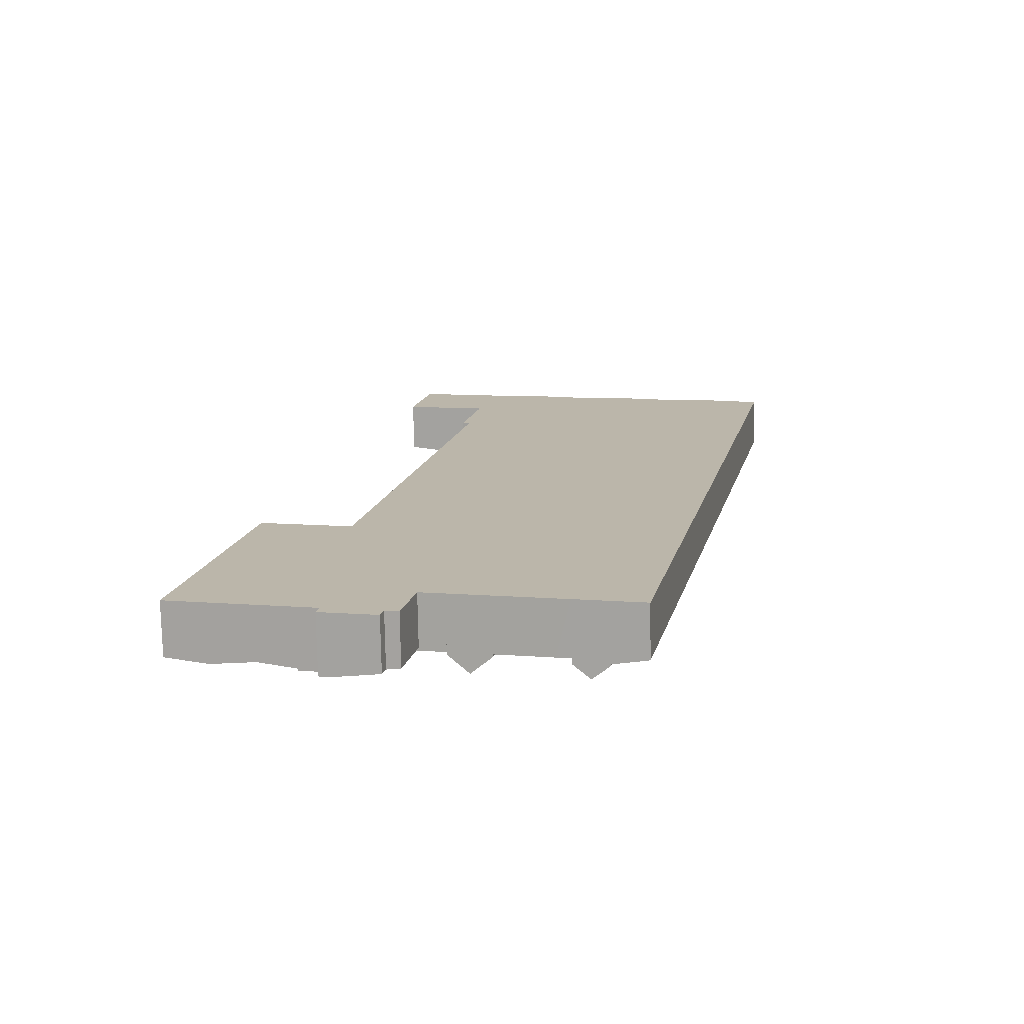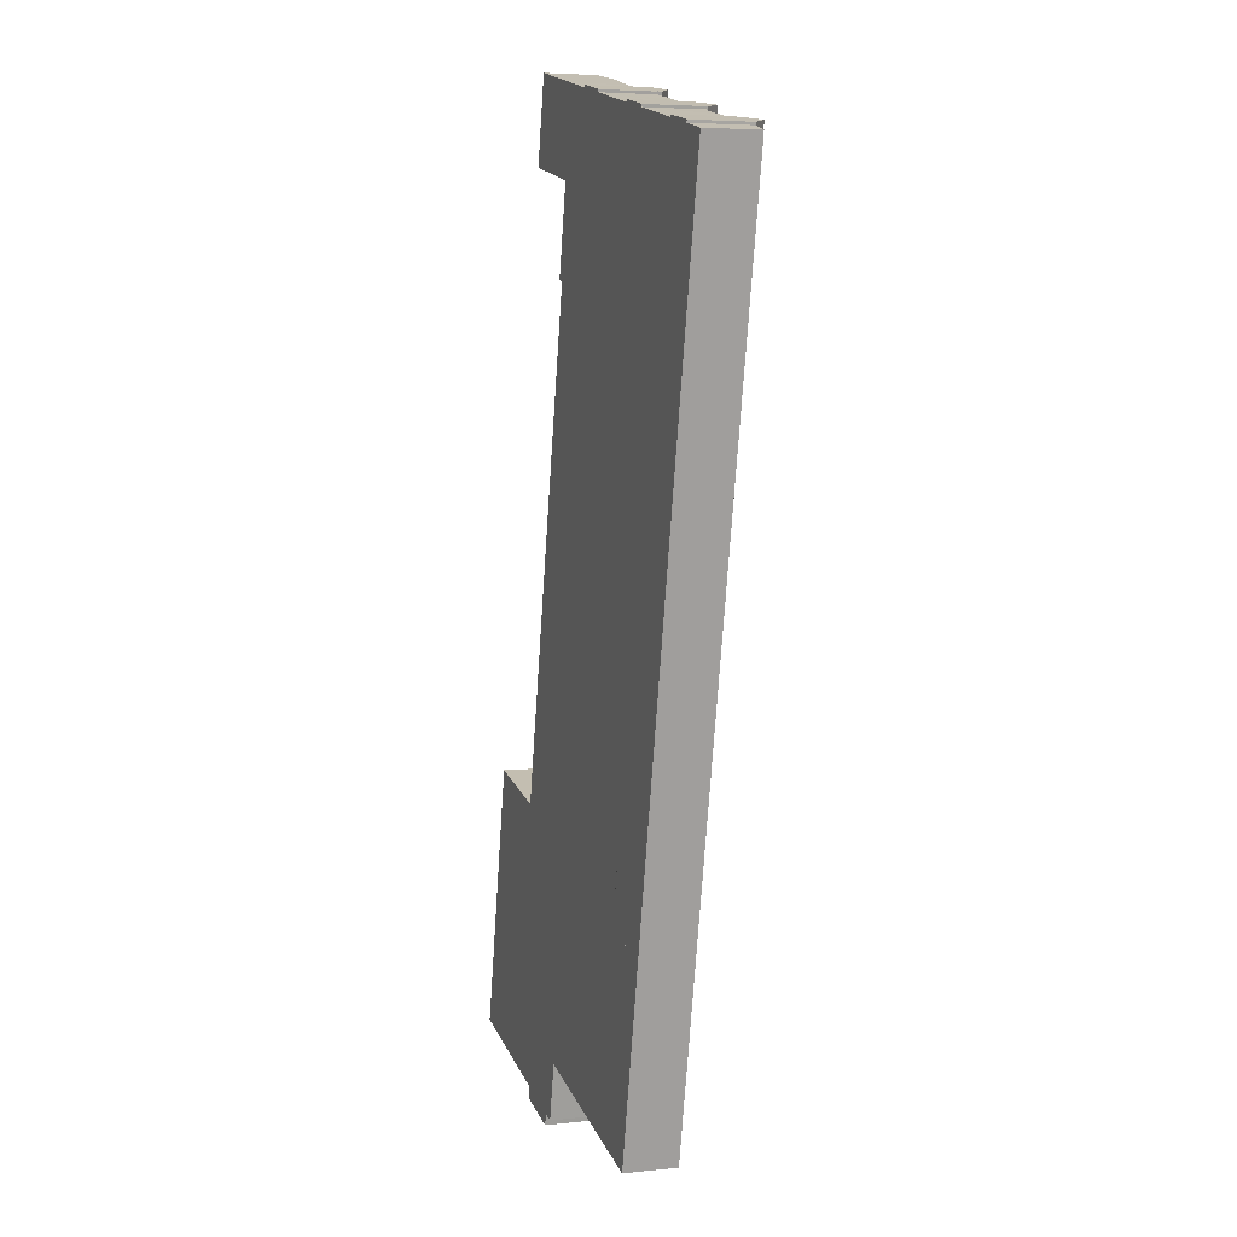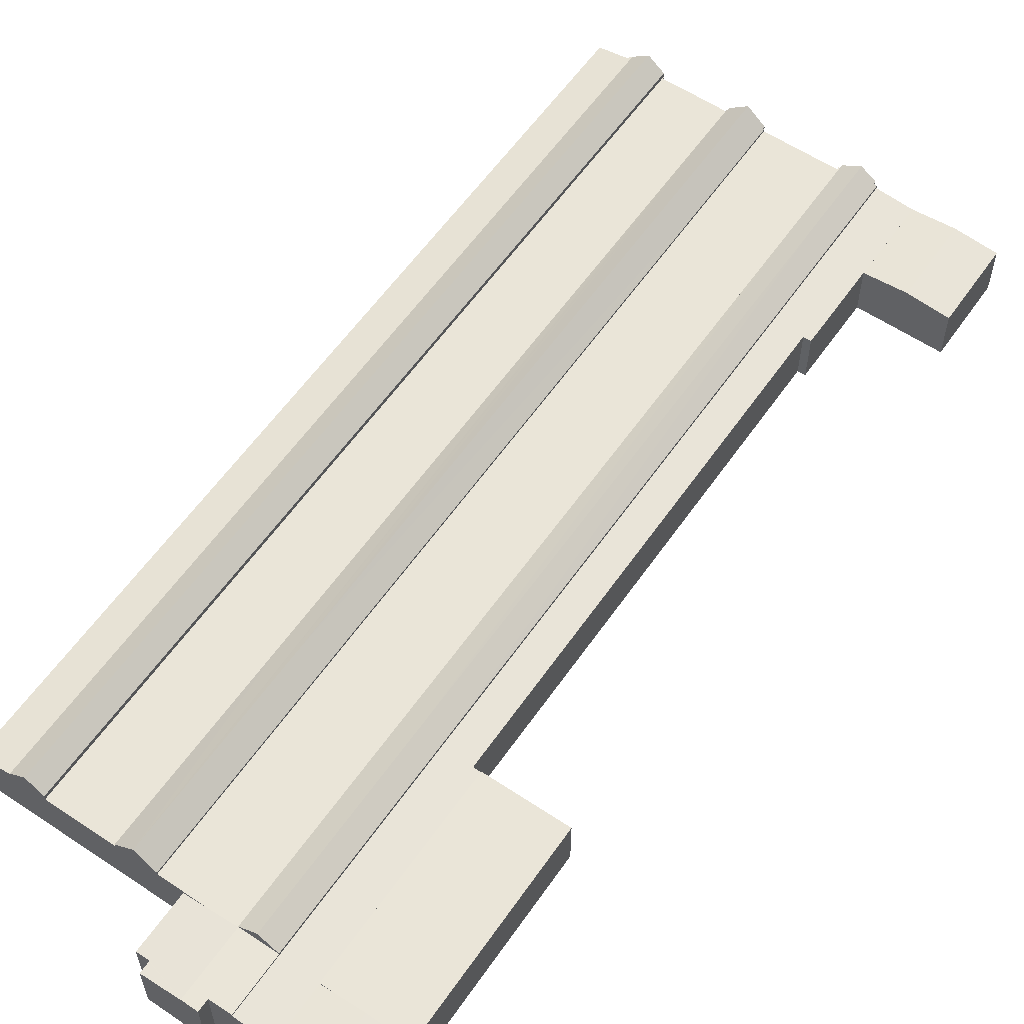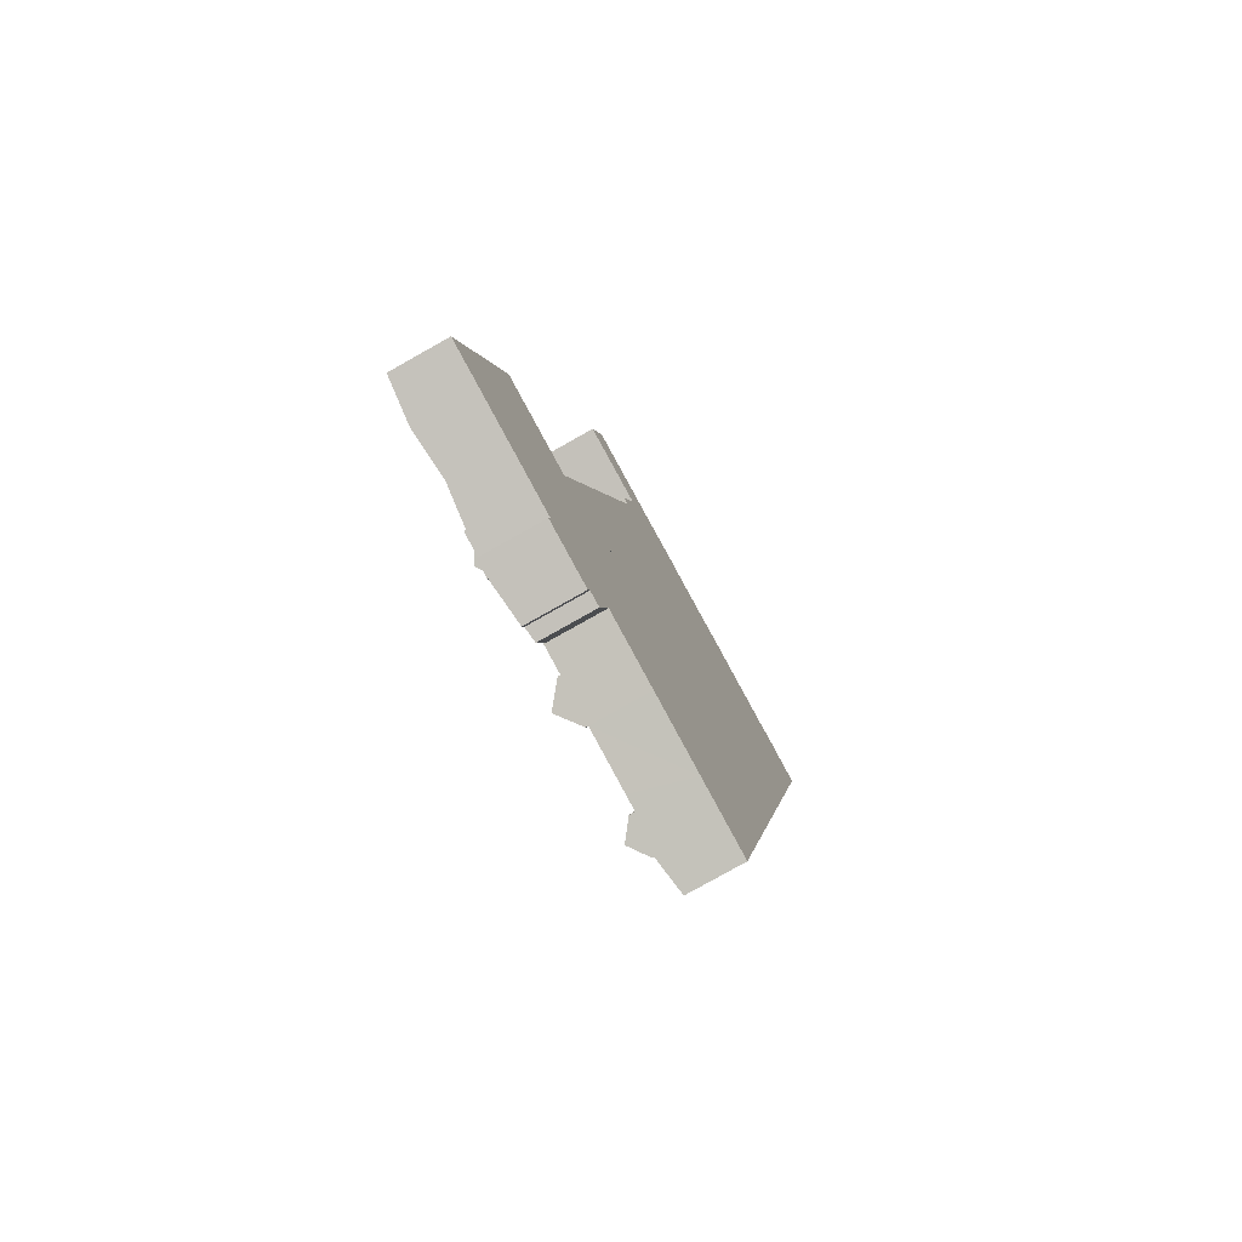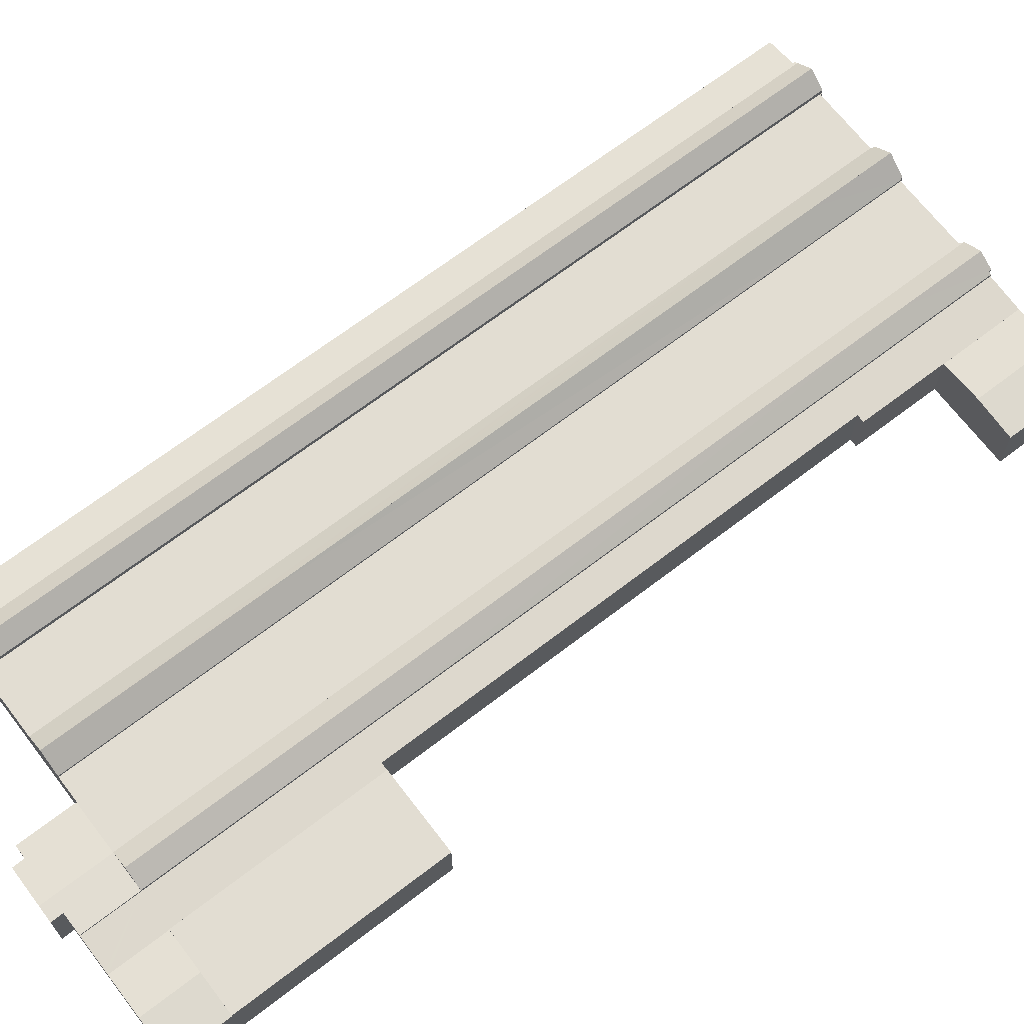
<metadata>
{"format":"obj","ext":"obj","renderer":"f3d","projection":"perspective","resolution":1024,"background":"white","views":[{"elev":-75.8,"azim":1.0,"up":"+Z"},{"elev":5.2,"azim":71.6,"up":"+Z"},{"elev":58.7,"azim":-133.3,"up":"+Y"},{"elev":-79.3,"azim":-60.6,"up":"+Z"},{"elev":68.2,"azim":-115.3,"up":"+Y"}]}
</metadata>
<code>
v  32.23 16.27 -7.07
v  39.62 16.66 9.159
v  35.93 16.66 -7.883
v  25.92 15.61 -5.687
v  24.93 15.52 -5.469
v  28.61 15.52 11.54
v  53.08 16.66 71.37
v  44.36 15.74 73.15
v  42.05 15.5 73.65
v  90.3 16.66 243.4
v  44.38 15.74 73.25
v  49.24 15.75 95.64
v  76.03 15.75 219.2
v  73.84 15.52 219.8
v  79.39 15.51 245.8
v  95.68 16.66 268.3
v  79.4 15.51 245.9
v  79.3 15.5 245.9
v  84.69 15.5 270.8
v  15.96 16.73 14.27
v  12.28 16.73 -2.694
v  22.61 16.09 12.83
v  0 15.55 9.522e-16
v  0.607 15.55 2.601
v  3.704 15.55 16.91
v  9.299 16.09 15.71
v  76.03 -1.342e-14 219.2
v  49.24 -5.856e-15 95.64
v  44.38 -4.485e-15 73.25
v  44.36 -4.479e-15 73.15
v  73.84 -1.346e-14 219.8
v  79.39 -1.505e-14 245.8
v  79.4 -1.505e-14 245.9
v  79.3 -1.506e-14 245.9
v  84.69 -1.658e-14 270.8
v  0 0 0
v  3.704 -1.036e-15 16.91
v  0.607 -1.593e-16 2.601
v  28.61 -7.064e-16 11.54
v  42.05 -4.51e-15 73.65
v  35.93 4.827e-16 -7.883
v  32.23 4.329e-16 -7.07
v  25.92 3.482e-16 -5.687
v  24.93 3.349e-16 -5.469
v  12.28 1.65e-16 -2.694
v  95.68 -1.643e-14 268.3
v  9.299 -9.618e-16 15.71
v  15.96 -8.737e-16 14.27
v  22.61 -7.857e-16 12.83
v  90.3 -1.491e-14 243.4
v  53.08 -4.37e-15 71.37
v  39.62 -5.608e-16 9.159
v  28.61 16.09 11.54
v  17.14 16.09 79.03
v  42.05 16.09 73.65
v  10.99 16.09 50.61
v  3.704 16.09 16.91
v  15.96 16.09 14.27
v  10.99 -3.099e-15 50.61
v  17.14 -4.839e-15 79.03
v  59.76 16.02 4.809
v  66.71 16.02 3.411
v  66.69 16.02 3.313
v  87.55 16.02 63.93
v  74.08 16.02 1.815
v  50.92 16.02 6.719
v  64.32 16.02 68.95
v  124.9 16.02 236
v  101.4 16.02 241
v  130.3 16.02 260.9
v  120.2 16.02 263
v  107.6 16.02 265.8
v  106.9 16.02 266.7
v  107.8 16.02 266.5
v  106.9 -1.633e-14 266.7
v  101.4 -1.476e-14 241
v  64.32 -4.222e-15 68.95
v  50.92 -4.114e-16 6.719
v  107.8 -1.632e-14 266.5
v  107.6 -1.627e-14 265.8
v  120.2 -1.611e-14 263
v  130.3 -1.597e-14 260.9
v  124.9 -1.445e-14 236
v  87.55 -3.915e-15 63.93
v  74.08 -1.111e-16 1.815
v  66.71 -2.089e-16 3.411
v  66.69 -2.029e-16 3.313
v  59.76 -2.945e-16 4.809
v  39.62 17.21 9.159
v  42.46 17.21 -9.315
v  35.93 17.21 -7.883
v  47.22 17.21 -10.45
v  45.27 17.21 7.939
v  50.92 17.21 6.719
v  42.44 17.21 -9.419
v  46.48 17.21 -13.89
v  41.62 17.21 -12.87
v  47.22 6.4e-16 -10.45
v  46.48 8.504e-16 -13.89
v  41.62 7.882e-16 -12.87
v  42.46 5.704e-16 -9.315
v  42.44 5.767e-16 -9.419
v  45.27 -4.861e-16 7.939
v  111.7 21.46 -6.318
v  111.2 21.04 -6.201
v  125.1 21.46 55.82
v  162.1 21.46 227.9
v  162.6 17.53 254.6
v  167.7 21.46 253.6
v  157.1 17.53 229
v  120 17.53 56.92
v  106.6 17.53 -5.227
v  167.2 17.53 226.8
v  172.7 17.53 252.5
v  130.2 17.53 54.73
v  116.8 17.53 -7.408
v  106.6 3.201e-16 -5.227
v  162.6 -1.559e-14 254.6
v  120 -3.485e-15 56.92
v  157.1 -1.402e-14 229
v  167.7 -1.553e-14 253.6
v  172.7 -1.546e-14 252.5
v  167.2 -1.389e-14 226.8
v  130.2 -3.351e-15 54.73
v  116.8 4.536e-16 -7.408
v  111.7 3.869e-16 -6.318
v  111.2 3.797e-16 -6.201
v  80.16 21.68 0.498
v  99.63 16.72 61.32
v  86.25 16.7 -0.819
v  136.7 16.71 233.4
v  142.1 16.71 258.4
v  141.7 17.04 258.5
v  141.8 17.05 259.2
v  93.59 21.66 62.62
v  136.3 21.66 260.4
v  130.8 21.67 234.7
v  87.55 16.72 63.93
v  74.08 16.7 1.815
v  124.9 16.71 236
v  130.3 16.71 260.9
v  130.6 16.96 260.8
v  130.7 16.94 261.5
v  130.6 -1.597e-14 260.8
v  130.7 -1.601e-14 261.5
v  141.8 -1.587e-14 259.2
v  136.3 -1.594e-14 260.4
v  141.7 -1.583e-14 258.5
v  142.1 -1.582e-14 258.4
v  136.7 -1.429e-14 233.4
v  99.63 -3.755e-15 61.32
v  86.25 5.015e-17 -0.819
v  80.16 -3.049e-17 0.498
v  101.4 21.12 267.9
v  96.58 18.14 268.1
v  96.76 18.14 268.9
v  95.84 21.12 242.2
v  90.3 17.55 243.4
v  53.08 17.56 71.37
v  58.7 21.12 70.16
v  39.62 17.55 9.159
v  45.27 21.13 7.939
v  95.68 17.56 268.3
v  106.9 17.56 266.7
v  101.4 17.55 241
v  64.32 17.56 68.95
v  50.92 17.55 6.719
v  96.76 -1.646e-14 268.9
v  96.58 -1.642e-14 268.1
v  101.4 -1.64e-14 267.9
v  116.8 17.1 -7.408
v  140.2 15.46 52.56
v  126.8 15.46 -9.568
v  130.2 17.1 54.73
v  149.5 15.46 95.64
v  167.2 17.1 226.8
v  162 15.46 153.8
v  177.2 15.46 224.6
v  182.6 15.46 249.6
v  173.4 16.96 251.6
v  172.7 17.1 252.5
v  173.6 16.97 252.3
v  173.6 -1.545e-14 252.3
v  173.4 -1.54e-14 251.6
v  182.6 -1.528e-14 249.6
v  177.2 -1.375e-14 224.6
v  162 -9.417e-15 153.8
v  149.5 -5.856e-15 95.64
v  140.2 -3.219e-15 52.56
v  126.8 5.859e-16 -9.568
v  58.08 15.7 -16.31
v  59 15.68 -13
v  58.18 15.69 -16.33
v  46.48 17.05 -13.89
v  59.04 15.68 -12.82
v  66.69 15.21 3.313
v  47.22 17.05 -10.45
v  50.92 17.05 6.719
v  63 15.21 -13.61
v  63 8.336e-16 -13.61
v  59.04 7.85e-16 -12.82
v  58.18 1e-15 -16.33
v  59 7.958e-16 -13
v  58.08 9.988e-16 -16.31
v  66.7 16.66 248.6
v  84.69 15.46 270.8
v  79.3 15.46 245.9
v  72.11 16.66 273.5
v  84.14 15.51 270.9
v  58.29 15.47 270.1
v  54.21 15.47 251.2
v  59.62 15.47 276.2
v  59.62 -1.691e-14 276.2
v  72.11 -1.675e-14 273.5
v  84.14 -1.659e-14 270.9
v  66.7 -1.522e-14 248.6
v  54.21 -1.538e-14 251.2
v  58.29 -1.654e-14 270.1
v  142.1 16 258.4
v  162.3 16 254
v  136.7 16 233.4
v  152.2 16 256.3
v  102.5 16 -4.34
v  120 16 56.92
v  106.6 16 -5.227
v  86.25 16 -0.819
v  99.63 16 61.32
v  157.1 16 229
v  162.6 16 254.6
v  162.4 16 254.7
v  162.3 -1.555e-14 254
v  162.4 -1.559e-14 254.7
v  152.2 -1.569e-14 256.3
v  102.5 2.657e-16 -4.34
g defaultobject
f 1 2 3
f 2 1 4
f 2 4 5
f 2 5 6
f 2 6 7
f 7 6 8
f 8 6 9
f 8 10 7
f 10 8 11
f 10 11 12
f 10 12 13
f 10 13 14
f 10 14 15
f 10 15 16
f 16 15 17
f 16 17 18
f 16 18 19
f 20 5 21
f 5 20 6
f 6 20 22
f 23 20 21
f 20 23 24
f 20 24 25
f 20 25 26
f 12 27 13
f 27 12 28
f 28 12 11
f 28 11 29
f 29 11 8
f 29 8 30
f 31 15 14
f 15 31 32
f 15 32 17
f 17 32 33
f 34 19 18
f 19 34 35
f 36 24 23
f 24 36 25
f 25 36 37
f 37 36 38
f 39 9 6
f 9 39 40
f 27 14 13
f 14 27 31
f 33 18 17
f 18 33 34
f 41 1 3
f 1 41 4
f 4 41 5
f 5 41 21
f 21 41 23
f 23 41 42
f 23 42 43
f 23 43 44
f 23 44 45
f 23 45 36
f 19 46 16
f 46 19 35
f 37 26 25
f 26 37 20
f 20 37 22
f 22 37 6
f 6 37 47
f 6 47 48
f 6 48 49
f 6 49 39
f 9 30 8
f 30 9 40
f 46 10 16
f 10 46 50
f 10 50 7
f 7 50 51
f 7 51 2
f 2 51 52
f 2 52 3
f 3 52 41
f 31 27 32
f 34 33 35
f 50 35 33
f 46 35 50
f 36 45 38
f 44 38 45
f 43 38 44
f 42 38 43
f 41 38 42
f 52 38 41
f 48 38 52
f 37 38 48
f 47 37 48
f 39 48 52
f 49 48 39
f 40 39 52
f 30 40 52
f 51 30 52
f 29 30 51
f 28 29 51
f 50 28 51
f 27 28 50
f 32 27 50
f 33 32 50
f 53 54 55
f 54 53 56
f 56 53 22
f 56 22 26
f 56 26 57
f 26 22 58
f 37 56 57
f 56 37 59
f 56 59 54
f 54 59 60
f 60 55 54
f 55 60 40
f 40 53 55
f 53 40 39
f 39 22 53
f 22 39 58
f 58 39 26
f 26 39 57
f 57 39 49
f 57 49 47
f 57 47 37
f 47 49 48
f 59 40 60
f 40 59 39
f 39 59 49
f 49 59 47
f 47 59 37
f 49 47 48
f 61 62 63
f 62 64 65
f 64 62 61
f 64 61 66
f 64 66 67
f 64 67 68
f 68 67 69
f 68 69 70
f 70 69 71
f 71 69 72
f 72 69 73
f 72 73 74
f 69 75 73
f 75 69 76
f 76 69 67
f 76 67 77
f 77 67 66
f 77 66 78
f 75 74 73
f 74 75 79
f 80 71 72
f 71 80 70
f 70 80 81
f 70 81 82
f 79 72 74
f 72 79 80
f 82 68 70
f 68 82 83
f 68 83 64
f 64 83 84
f 64 84 65
f 65 84 85
f 86 63 62
f 63 86 87
f 85 62 65
f 62 85 86
f 87 61 63
f 61 87 66
f 66 87 78
f 78 87 88
f 84 86 85
f 86 84 88
f 88 84 78
f 78 84 77
f 77 84 83
f 77 83 76
f 76 83 82
f 76 82 81
f 76 81 80
f 76 80 75
f 75 80 79
f 88 87 86
f 89 90 91
f 90 89 92
f 92 89 93
f 92 93 94
f 95 96 97
f 96 95 92
f 92 95 90
f 78 92 94
f 92 78 98
f 92 98 96
f 96 98 99
f 99 97 96
f 97 99 100
f 101 91 90
f 91 101 41
f 100 95 97
f 95 100 90
f 90 100 101
f 101 100 102
f 41 89 91
f 89 41 52
f 93 78 94
f 78 93 89
f 78 89 103
f 103 89 52
f 98 100 99
f 100 98 102
f 102 98 78
f 102 78 101
f 101 78 41
f 41 78 103
f 41 103 52
f 104 105 106
f 107 108 109
f 108 107 110
f 110 107 111
f 111 107 106
f 111 106 112
f 112 106 105
f 113 109 114
f 109 113 107
f 107 113 106
f 106 113 115
f 106 115 104
f 104 115 116
f 117 111 112
f 111 117 110
f 110 117 108
f 108 117 118
f 118 117 119
f 118 119 120
f 108 114 109
f 114 108 118
f 114 118 121
f 114 121 122
f 122 113 114
f 113 122 123
f 113 123 115
f 115 123 124
f 115 124 116
f 116 124 125
f 116 105 104
f 105 116 112
f 112 116 125
f 112 125 117
f 117 125 126
f 117 126 127
f 120 121 118
f 121 120 122
f 122 120 123
f 123 120 119
f 123 119 124
f 124 119 117
f 124 117 125
f 125 117 127
f 125 127 126
f 128 129 130
f 129 128 131
f 131 128 132
f 132 128 133
f 133 128 134
f 134 128 135
f 134 135 136
f 136 135 137
f 138 128 139
f 128 138 135
f 135 138 140
f 135 140 137
f 137 140 141
f 137 141 142
f 137 142 136
f 136 142 143
f 85 138 139
f 138 85 84
f 138 84 140
f 140 84 83
f 140 83 141
f 141 83 82
f 144 143 142
f 143 144 145
f 141 144 142
f 144 141 82
f 143 134 136
f 134 143 145
f 134 145 146
f 146 145 147
f 148 132 133
f 132 148 149
f 146 133 134
f 133 146 148
f 149 131 132
f 131 149 150
f 131 150 129
f 129 150 151
f 129 151 130
f 130 151 152
f 130 139 128
f 139 130 152
f 139 152 85
f 85 152 153
f 83 144 82
f 144 83 148
f 148 83 149
f 149 83 150
f 150 83 84
f 150 84 151
f 151 84 85
f 151 85 152
f 152 85 153
f 144 147 145
f 147 144 146
f 146 144 148
f 154 155 156
f 155 154 157
f 155 157 158
f 158 157 159
f 159 157 160
f 159 160 161
f 161 160 162
f 158 163 155
f 164 157 154
f 157 164 165
f 157 165 160
f 160 165 166
f 160 166 162
f 162 166 167
f 161 158 159
f 158 46 163
f 46 158 161
f 46 161 52
f 46 52 51
f 46 51 50
f 155 168 156
f 168 155 169
f 163 169 155
f 169 163 46
f 156 164 154
f 164 156 168
f 164 168 75
f 75 168 170
f 75 165 164
f 165 75 76
f 165 76 166
f 166 76 77
f 166 77 167
f 167 77 78
f 167 161 162
f 161 167 78
f 161 78 52
f 52 78 103
f 50 169 46
f 169 50 76
f 76 50 77
f 77 50 51
f 77 51 78
f 78 51 52
f 78 52 103
f 170 76 75
f 76 170 168
f 76 168 169
f 171 172 173
f 172 171 174
f 172 174 175
f 175 174 176
f 175 176 177
f 177 176 178
f 178 176 179
f 179 176 180
f 180 176 181
f 180 181 182
f 176 122 181
f 122 176 123
f 123 176 174
f 123 174 124
f 124 174 171
f 124 171 125
f 122 182 181
f 182 122 183
f 184 179 180
f 179 184 185
f 183 180 182
f 180 183 184
f 185 178 179
f 178 185 186
f 178 186 177
f 177 186 187
f 177 187 175
f 175 187 188
f 175 188 172
f 172 188 189
f 172 189 173
f 173 189 190
f 173 125 171
f 125 173 190
f 190 124 125
f 124 190 189
f 124 189 188
f 124 188 123
f 123 188 187
f 123 187 186
f 123 186 185
f 123 185 184
f 123 184 122
f 122 184 183
f 191 192 193
f 192 191 194
f 192 194 195
f 195 194 196
f 196 194 61
f 61 194 197
f 61 197 198
f 196 199 195
f 99 197 194
f 197 99 198
f 198 99 78
f 78 99 98
f 78 61 198
f 61 78 196
f 196 78 87
f 87 78 88
f 196 200 199
f 200 196 87
f 201 192 195
f 192 201 193
f 193 201 202
f 202 201 203
f 199 201 195
f 201 199 200
f 191 99 194
f 99 191 193
f 99 193 204
f 204 193 202
f 98 88 78
f 88 98 99
f 88 99 204
f 88 204 201
f 88 201 87
f 201 204 203
f 203 204 202
f 200 87 201
f 205 206 207
f 206 205 208
f 206 208 209
f 210 205 211
f 205 210 208
f 208 210 212
f 212 209 208
f 209 212 206
f 206 212 213
f 206 213 35
f 35 213 214
f 35 214 215
f 35 207 206
f 207 35 34
f 34 205 207
f 205 34 211
f 211 34 216
f 211 216 217
f 217 210 211
f 210 217 218
f 210 218 212
f 212 218 213
f 215 34 35
f 34 215 214
f 34 214 216
f 216 214 213
f 216 213 218
f 216 218 217
f 219 220 221
f 220 219 222
f 223 224 225
f 224 223 226
f 224 226 227
f 224 227 228
f 228 227 221
f 228 221 220
f 228 220 229
f 229 220 230
f 152 227 226
f 227 152 221
f 221 152 219
f 219 152 149
f 149 152 151
f 149 151 150
f 231 230 220
f 230 231 232
f 149 222 219
f 222 149 220
f 220 149 231
f 231 149 233
f 232 229 230
f 229 232 118
f 118 228 229
f 228 118 120
f 228 120 224
f 224 120 119
f 224 119 225
f 225 119 117
f 117 223 225
f 223 117 226
f 226 117 152
f 152 117 234
f 118 231 120
f 231 118 232
f 120 231 233
f 120 233 149
f 120 149 150
f 120 150 119
f 119 150 151
f 119 151 117
f 117 151 152
f 117 152 234

</code>
